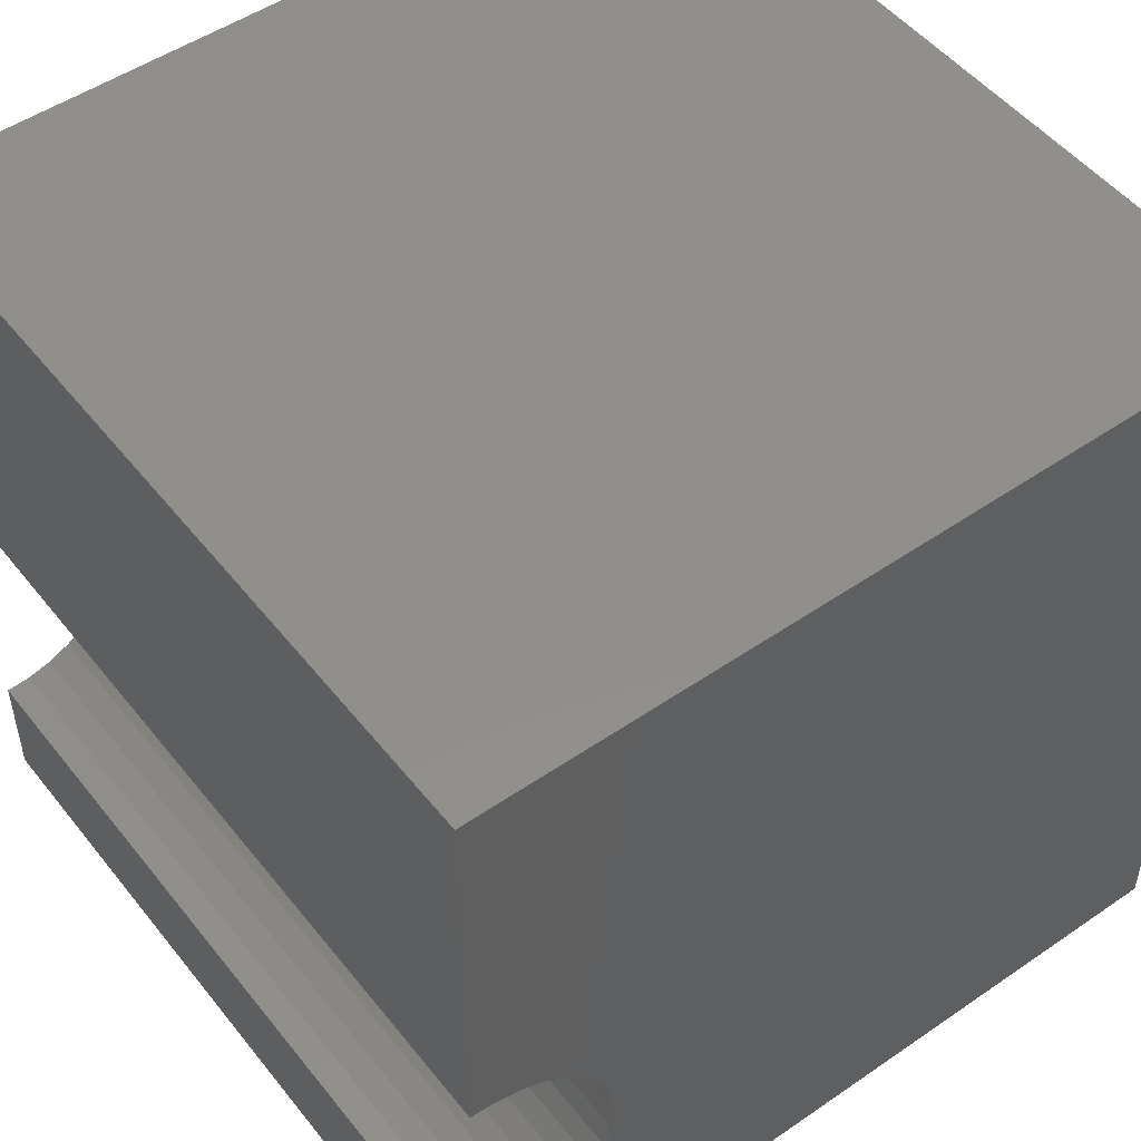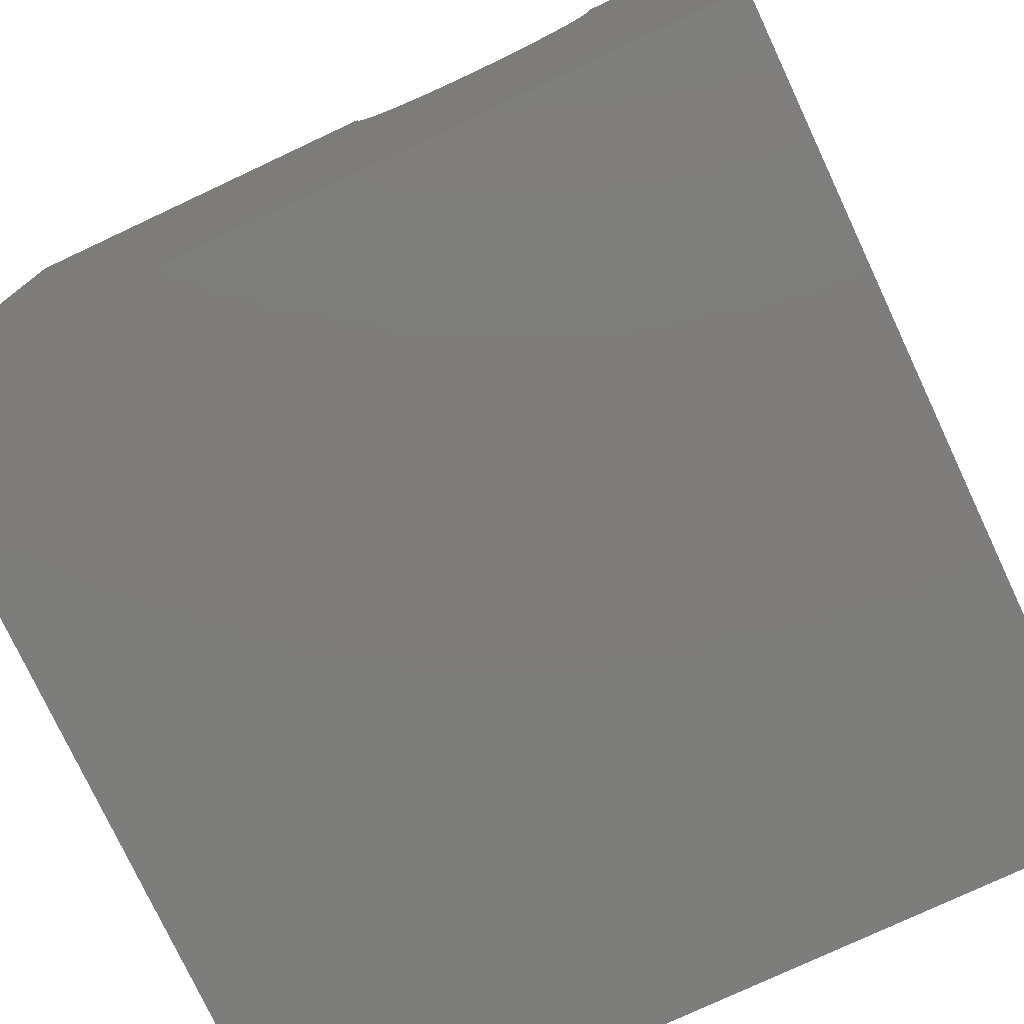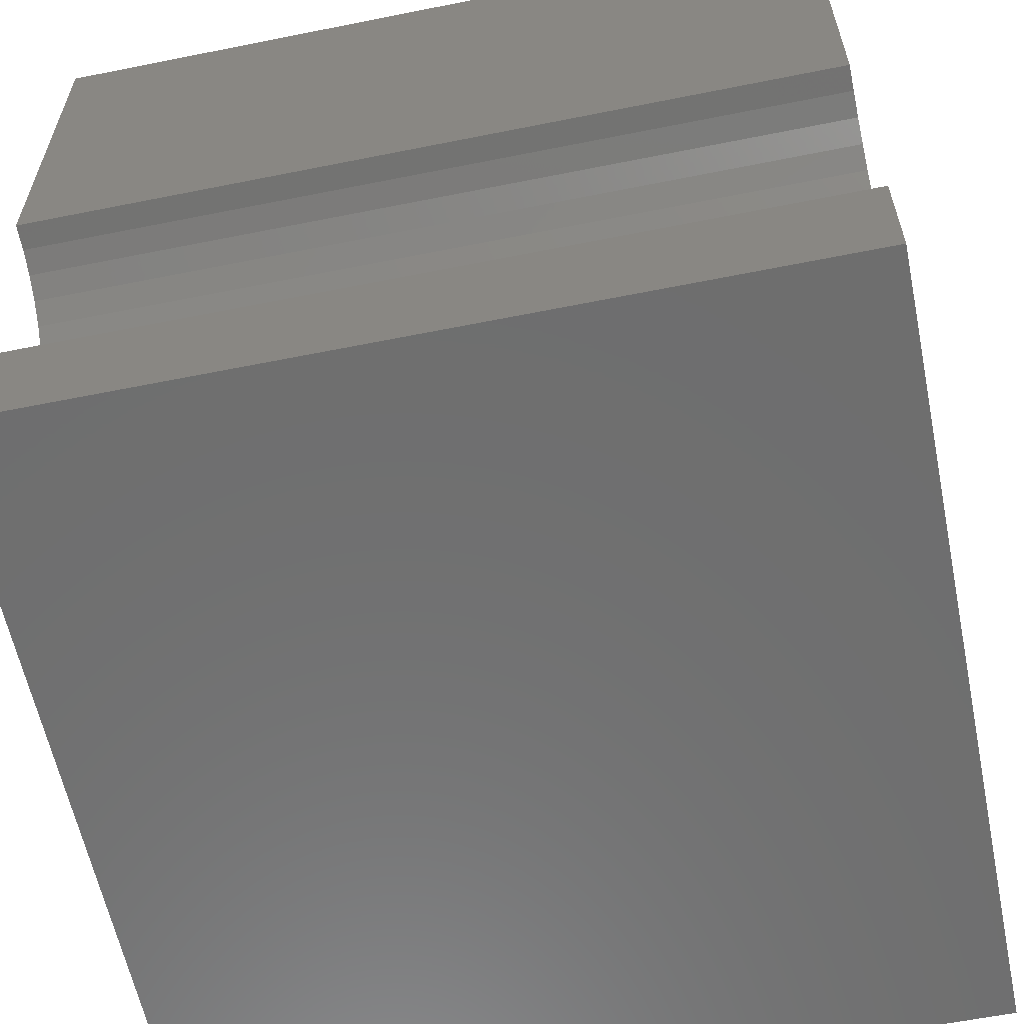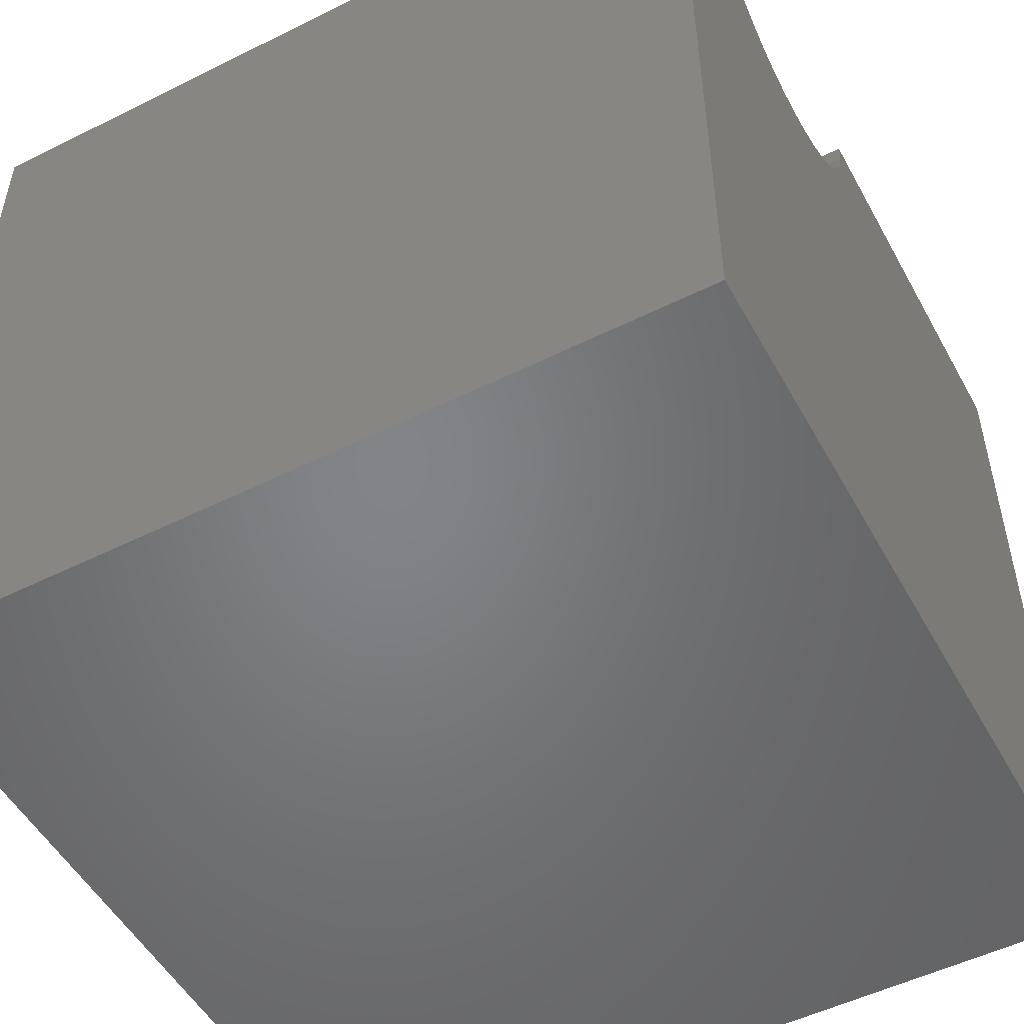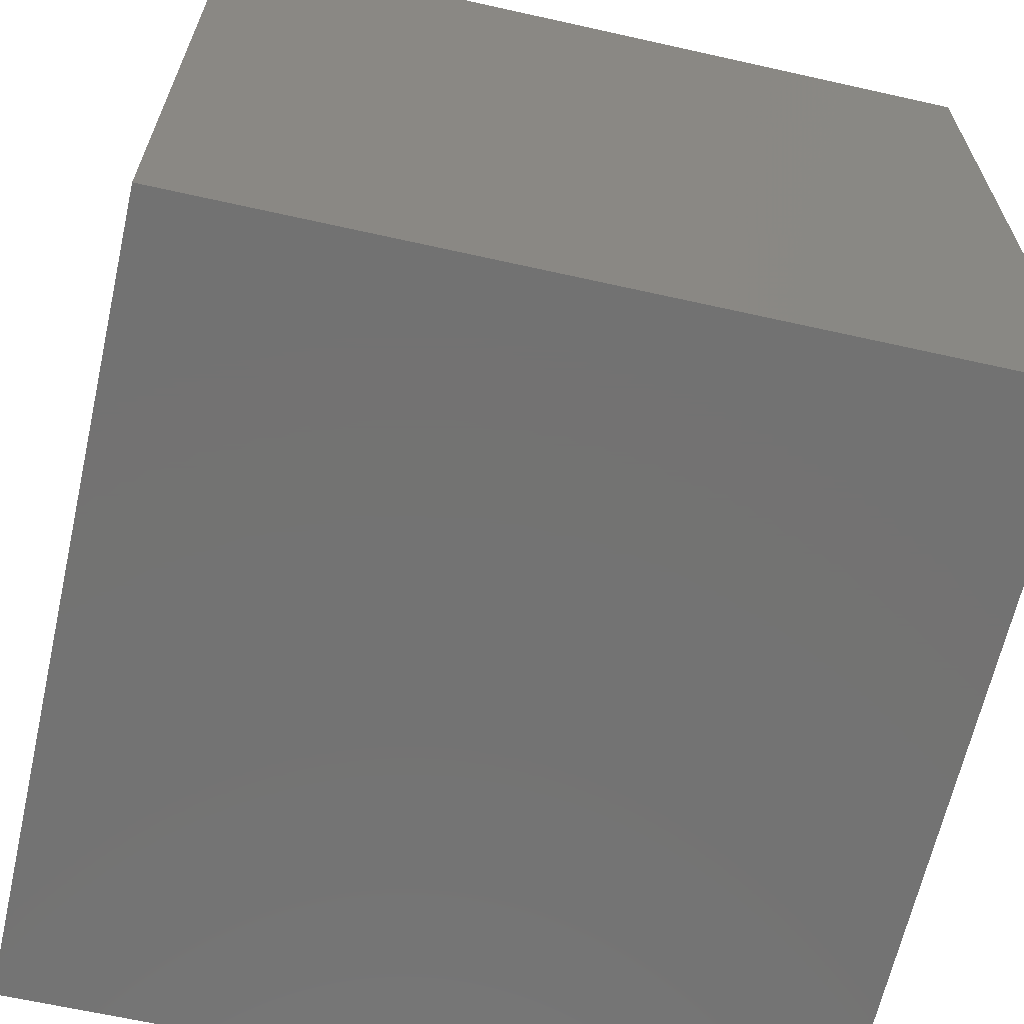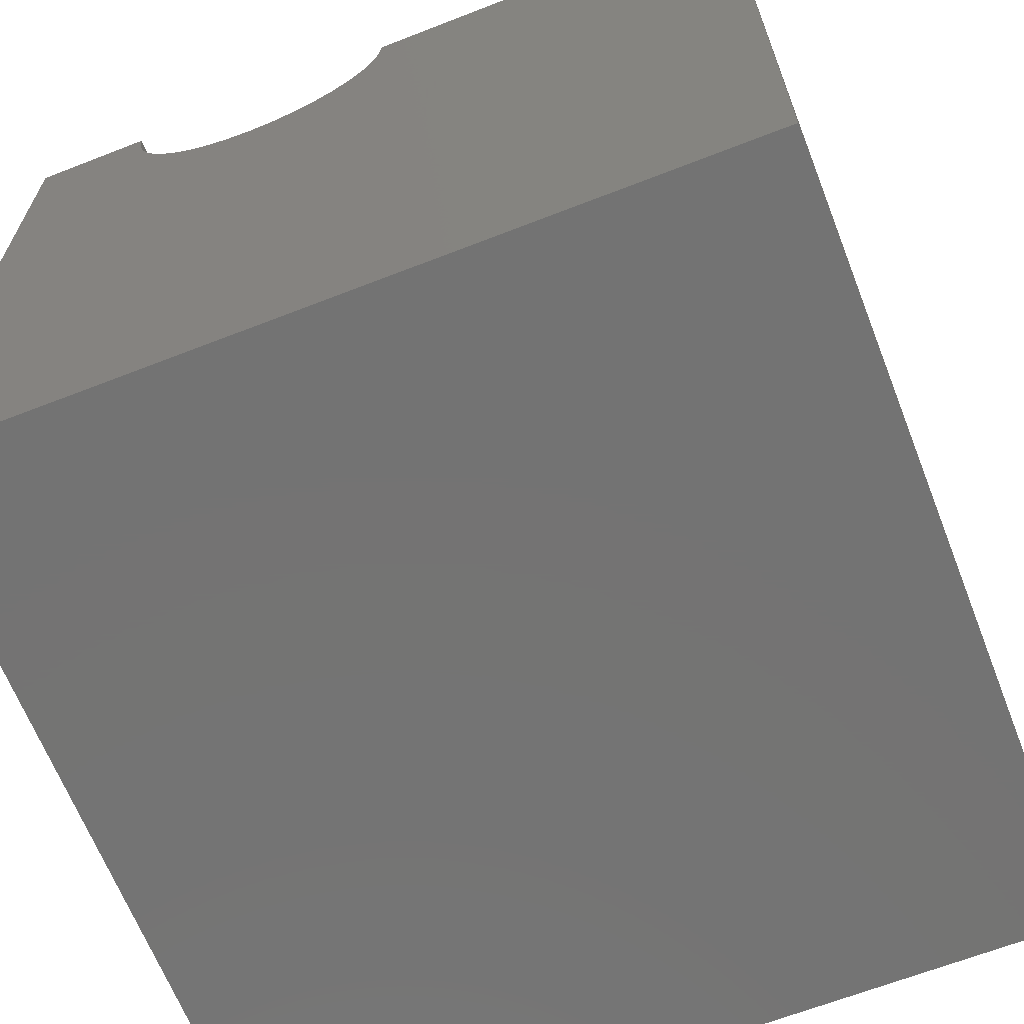
<metadata>
{"format":"stl","ext":"stl","renderer":"f3d","projection":"perspective","resolution":1024,"background":"white","views":[{"elev":50.4,"azim":53.0,"up":"+Y"},{"elev":-77.0,"azim":-64.9,"up":"+Z"},{"elev":-60.3,"azim":11.6,"up":"+Y"},{"elev":-51.7,"azim":28.3,"up":"+Z"},{"elev":-64.8,"azim":-12.7,"up":"+Z"},{"elev":-65.7,"azim":111.4,"up":"+Z"}]}
</metadata>
<code>
# stl→obj: 46 verts, 88 faces
v 10 5.054 10
v 10 10 10
v 0 5.054 10
v 0 10 10
v 0 5.027 9.689
v 0 4.946 9.387
v 0 1.468 10
v 0 1.495 9.689
v 0 0 10
v 0 1.576 9.387
v 0 0 0
v 0 1.708 9.103
v 0 1.888 8.847
v 0 2.109 8.626
v 0 2.365 8.447
v 0 2.648 8.315
v 0 4.814 9.103
v 0 10 0
v 0 4.635 8.847
v 0 2.95 8.234
v 0 3.261 8.207
v 0 3.573 8.234
v 0 3.875 8.315
v 0 4.158 8.447
v 0 4.414 8.626
v 10 1.468 10
v 10 0 10
v 10 1.495 9.689
v 10 5.027 9.689
v 10 4.946 9.387
v 10 10 0
v 10 4.814 9.103
v 10 4.635 8.847
v 10 4.414 8.626
v 10 4.158 8.447
v 10 2.95 8.234
v 10 2.648 8.315
v 10 0 0
v 10 2.365 8.447
v 10 2.109 8.626
v 10 1.888 8.847
v 10 1.708 9.103
v 10 1.576 9.387
v 10 3.875 8.315
v 10 3.573 8.234
v 10 3.261 8.207
f 1 2 3
f 3 2 4
f 3 4 5
f 5 4 6
f 7 8 9
f 9 8 10
f 9 10 11
f 11 10 12
f 11 12 13
f 13 14 11
f 11 14 15
f 11 15 16
f 6 4 17
f 17 4 18
f 17 18 19
f 16 20 11
f 11 20 21
f 11 21 18
f 18 21 22
f 18 22 23
f 23 24 18
f 18 24 25
f 18 25 19
f 7 9 26
f 26 9 27
f 28 26 27
f 1 29 2
f 2 29 30
f 2 30 31
f 31 30 32
f 32 33 31
f 31 33 34
f 31 34 35
f 36 37 38
f 38 37 39
f 38 39 40
f 40 41 38
f 38 41 42
f 38 42 27
f 27 42 43
f 27 43 28
f 35 44 31
f 31 44 45
f 31 45 38
f 38 45 46
f 38 46 36
f 18 31 11
f 11 31 38
f 2 31 4
f 4 31 18
f 38 27 11
f 11 27 9
f 7 26 28
f 7 28 8
f 8 28 43
f 8 43 10
f 10 43 42
f 10 42 12
f 12 42 41
f 12 41 13
f 13 41 40
f 13 40 14
f 14 40 39
f 14 39 15
f 15 39 37
f 15 37 16
f 16 37 36
f 16 36 20
f 20 36 46
f 20 46 21
f 21 46 45
f 21 45 22
f 22 45 44
f 22 44 23
f 23 44 35
f 23 35 24
f 24 35 34
f 24 34 25
f 25 34 33
f 25 33 19
f 19 33 32
f 19 32 17
f 17 32 30
f 17 30 6
f 6 30 29
f 6 29 5
f 5 29 1
f 5 1 3

</code>
